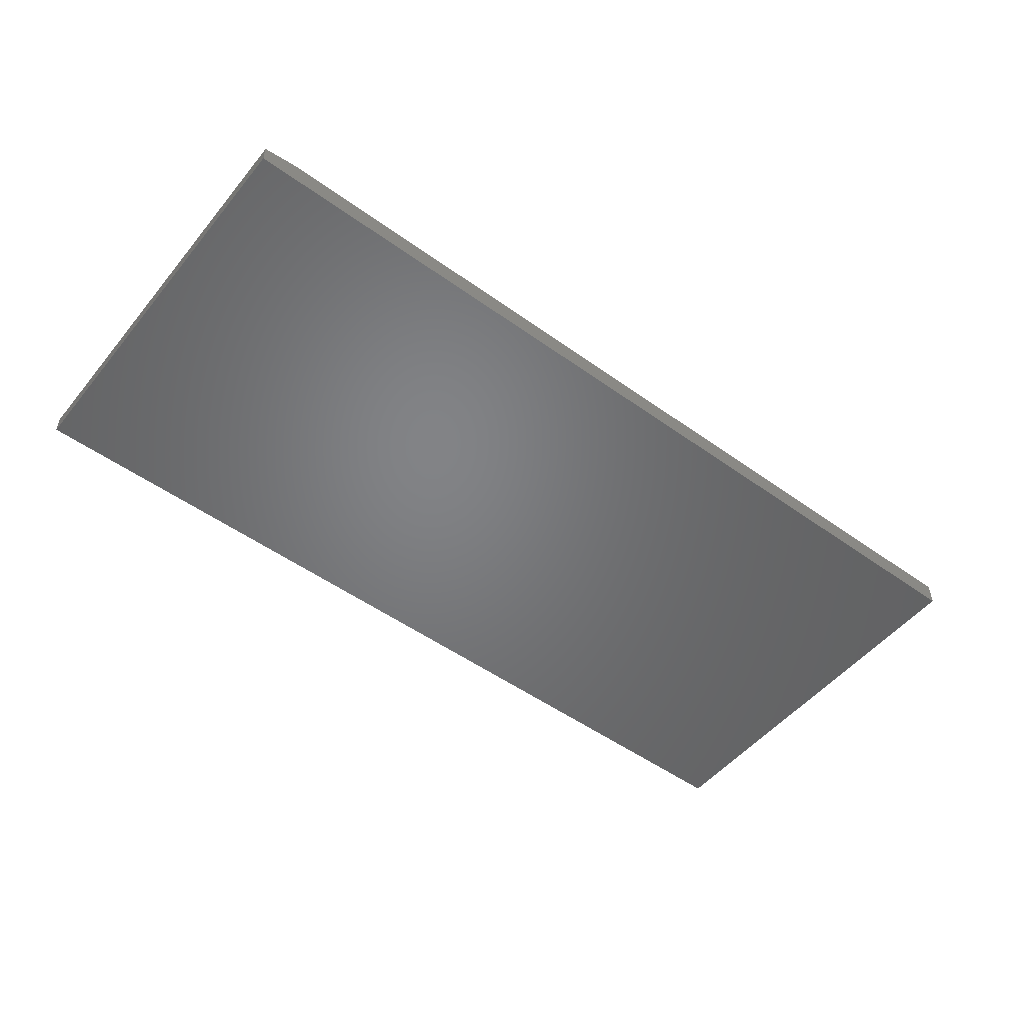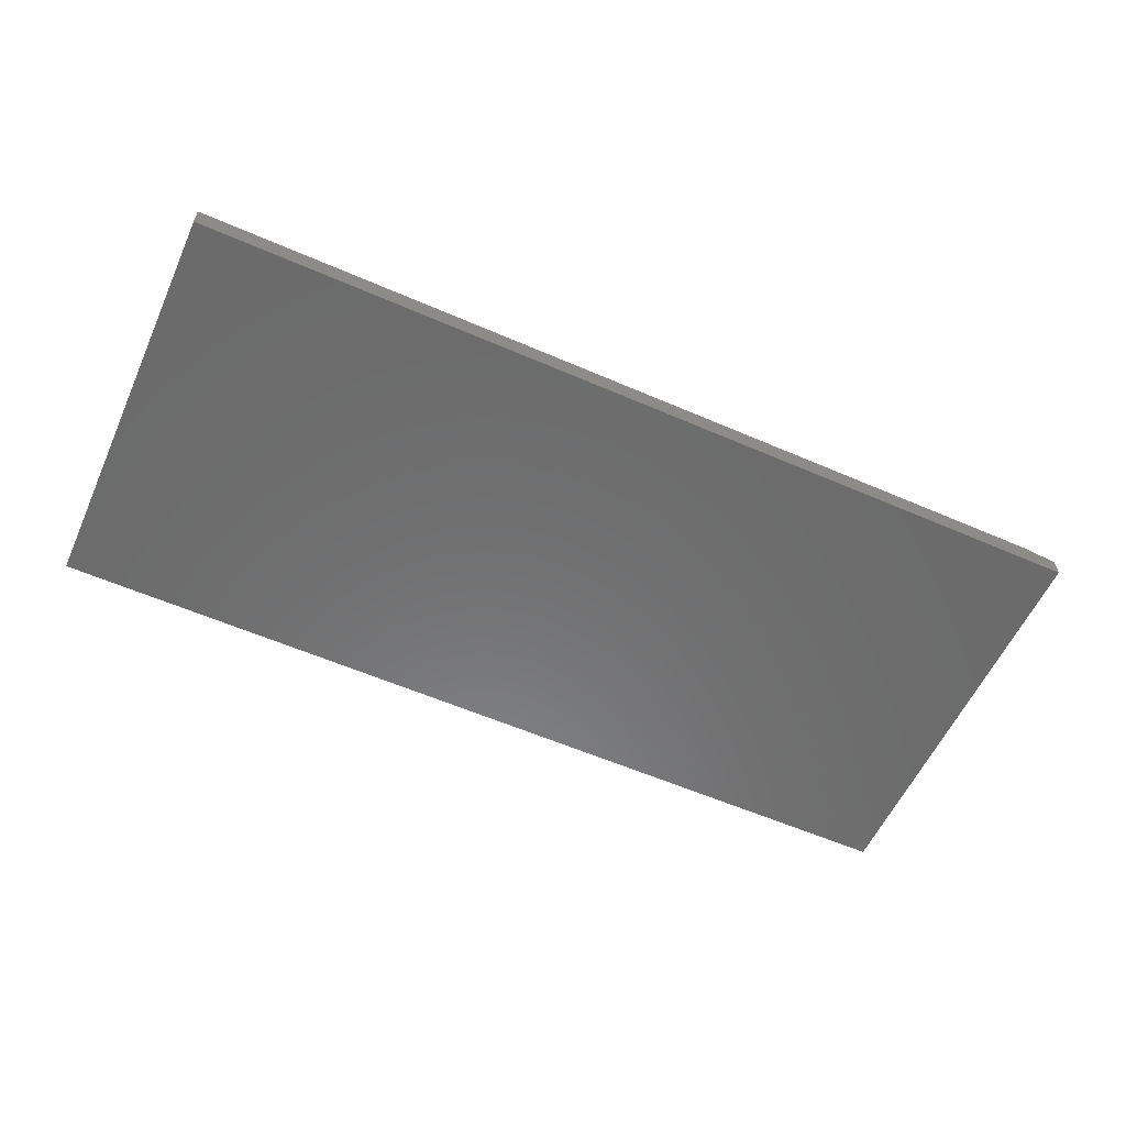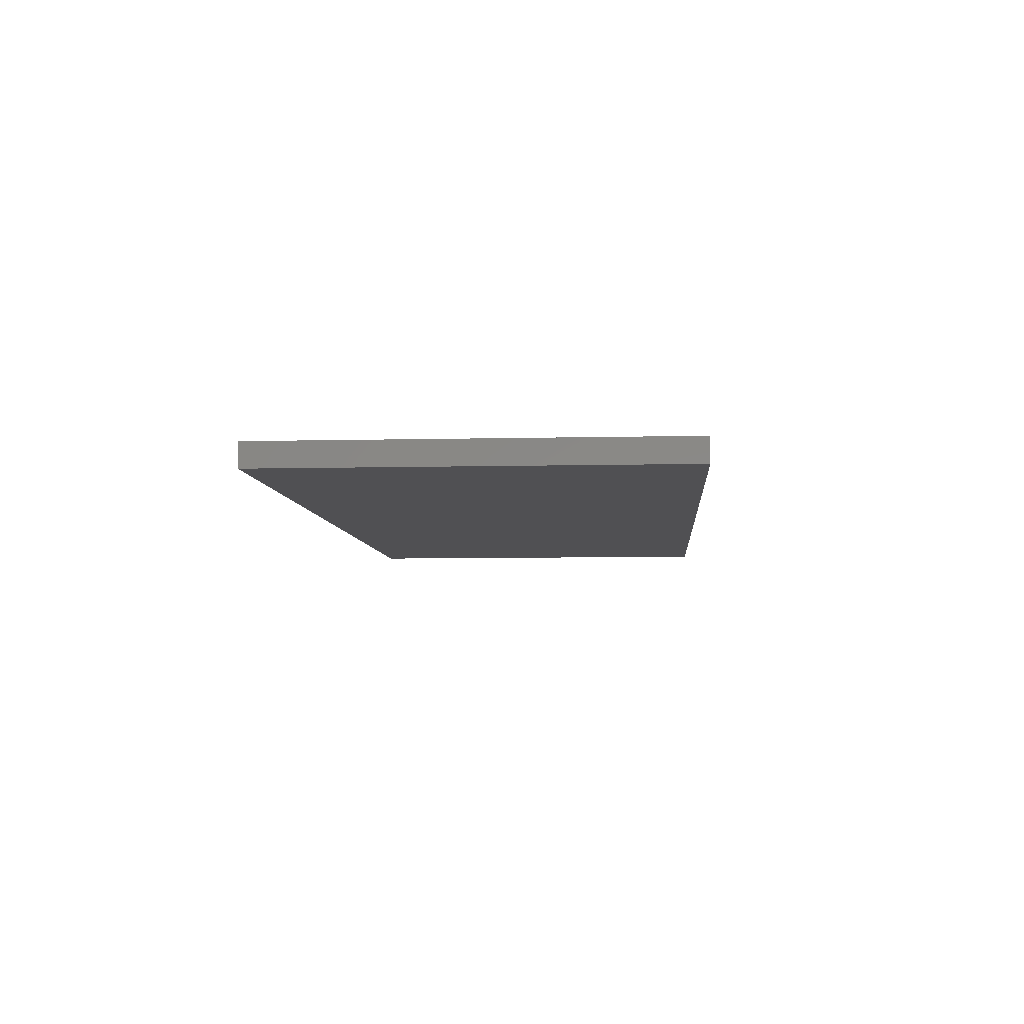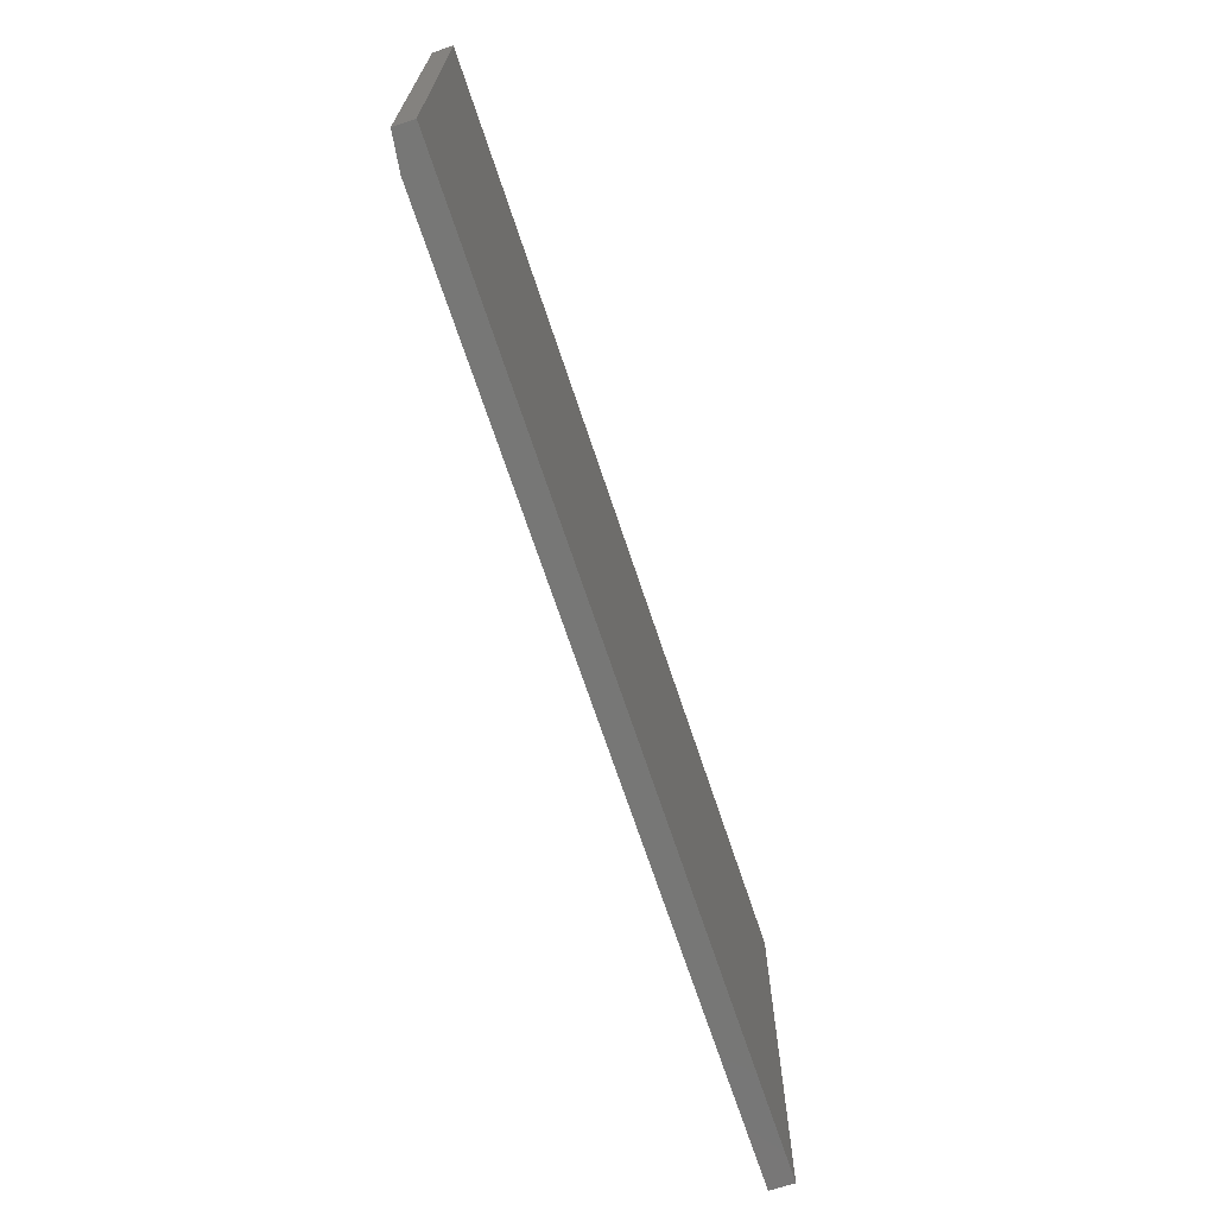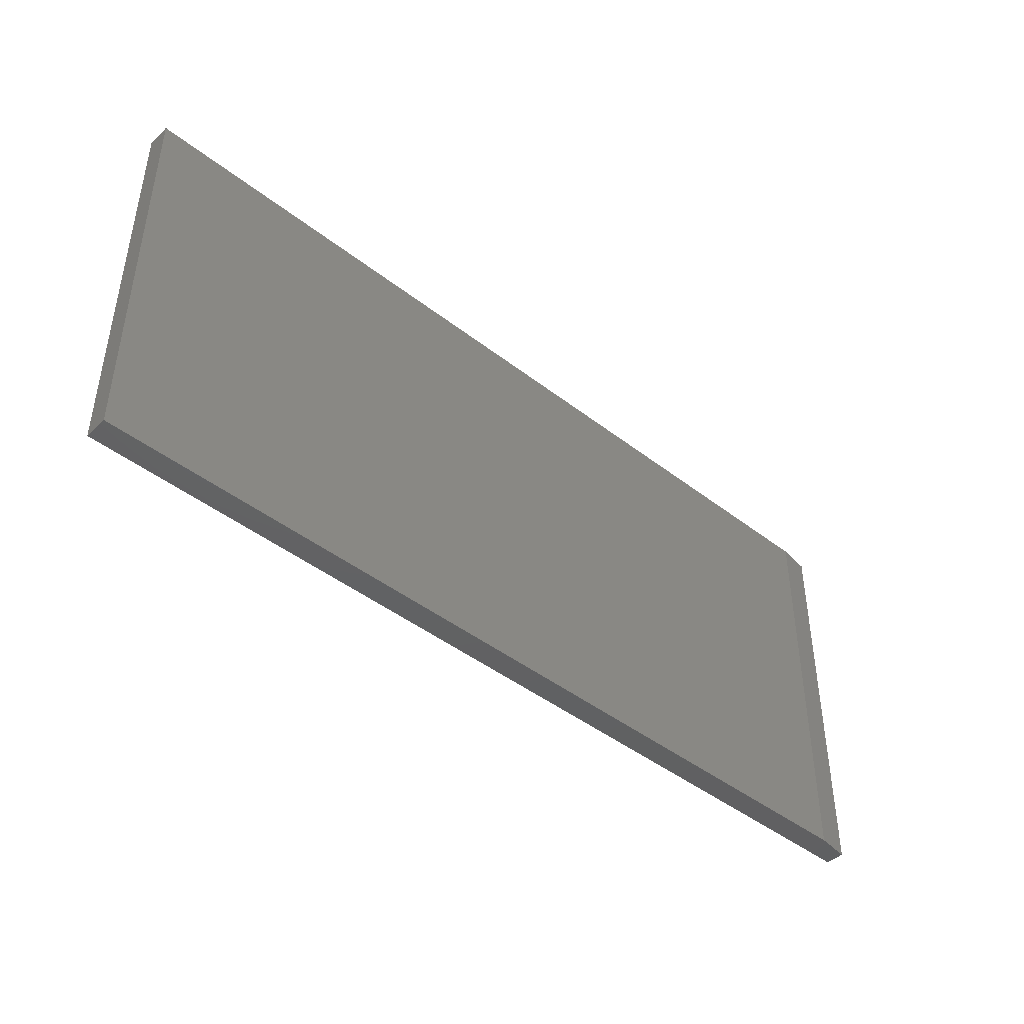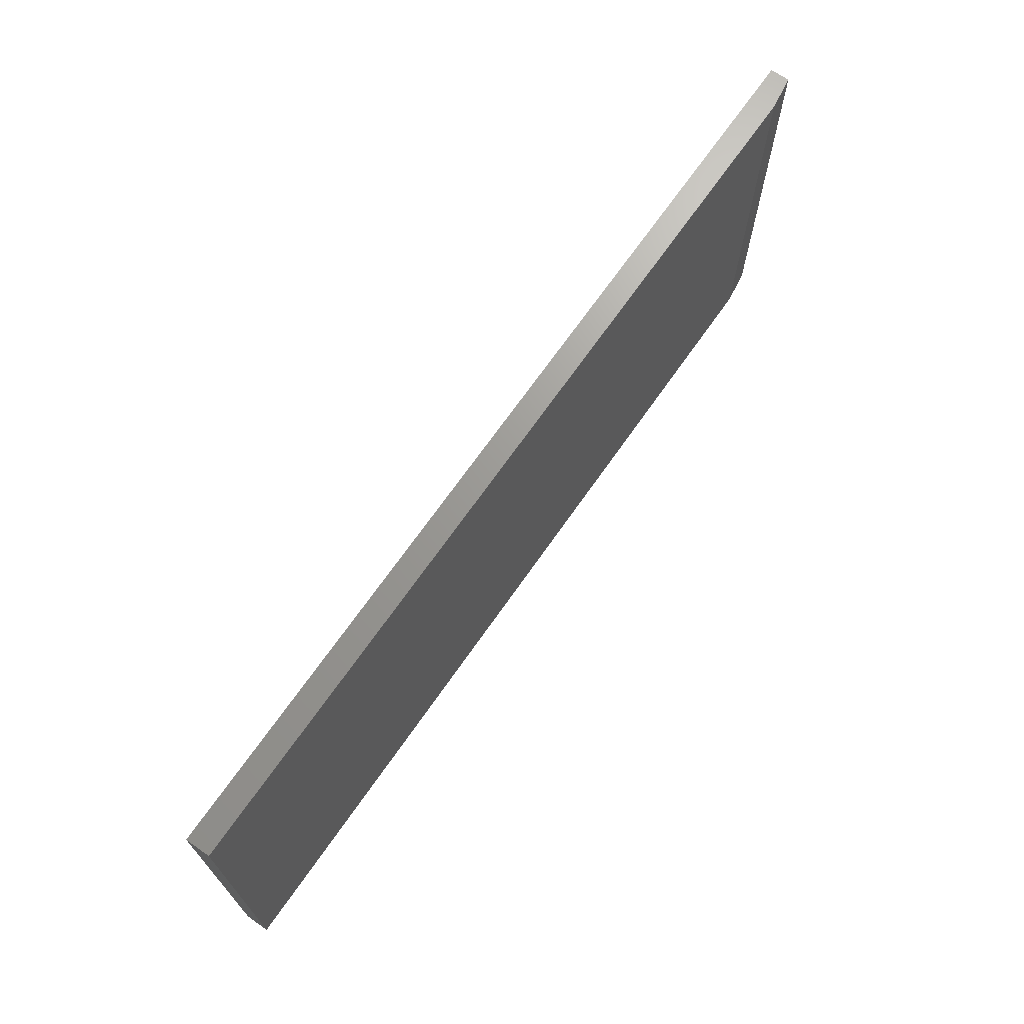
<metadata>
{"format":"stl","ext":"stl","renderer":"f3d","projection":"perspective","resolution":1024,"background":"white","views":[{"elev":-51.1,"azim":-38.0,"up":"+Y"},{"elev":-57.7,"azim":155.7,"up":"+Y"},{"elev":-6.4,"azim":94.3,"up":"+Y"},{"elev":-69.3,"azim":-71.7,"up":"+Z"},{"elev":-43.9,"azim":137.6,"up":"+Z"},{"elev":69.3,"azim":124.9,"up":"+Z"}]}
</metadata>
<code>
# stl→obj: 10 verts, 16 faces
v -0.6875 6.072e-18 -0.6719
v -0.6875 7.931e-17 -0.01217
v 0.75 1.657e-16 -0.6719
v 0.75 2.389e-16 -0.01217
v -0.7422 -0.03906 -0.01217
v -0.7422 -0.007812 -0.01217
v -0.7422 -0.03906 -0.6719
v -0.7422 -0.007812 -0.6719
v 0.75 -0.03906 -0.01217
v 0.75 -0.03906 -0.6719
f 1 2 3
f 3 2 4
f 5 6 7
f 7 6 8
f 9 4 5
f 5 4 2
f 5 2 6
f 3 10 1
f 1 10 7
f 1 7 8
f 6 2 8
f 8 2 1
f 7 10 5
f 5 10 9
f 10 3 9
f 9 3 4

</code>
